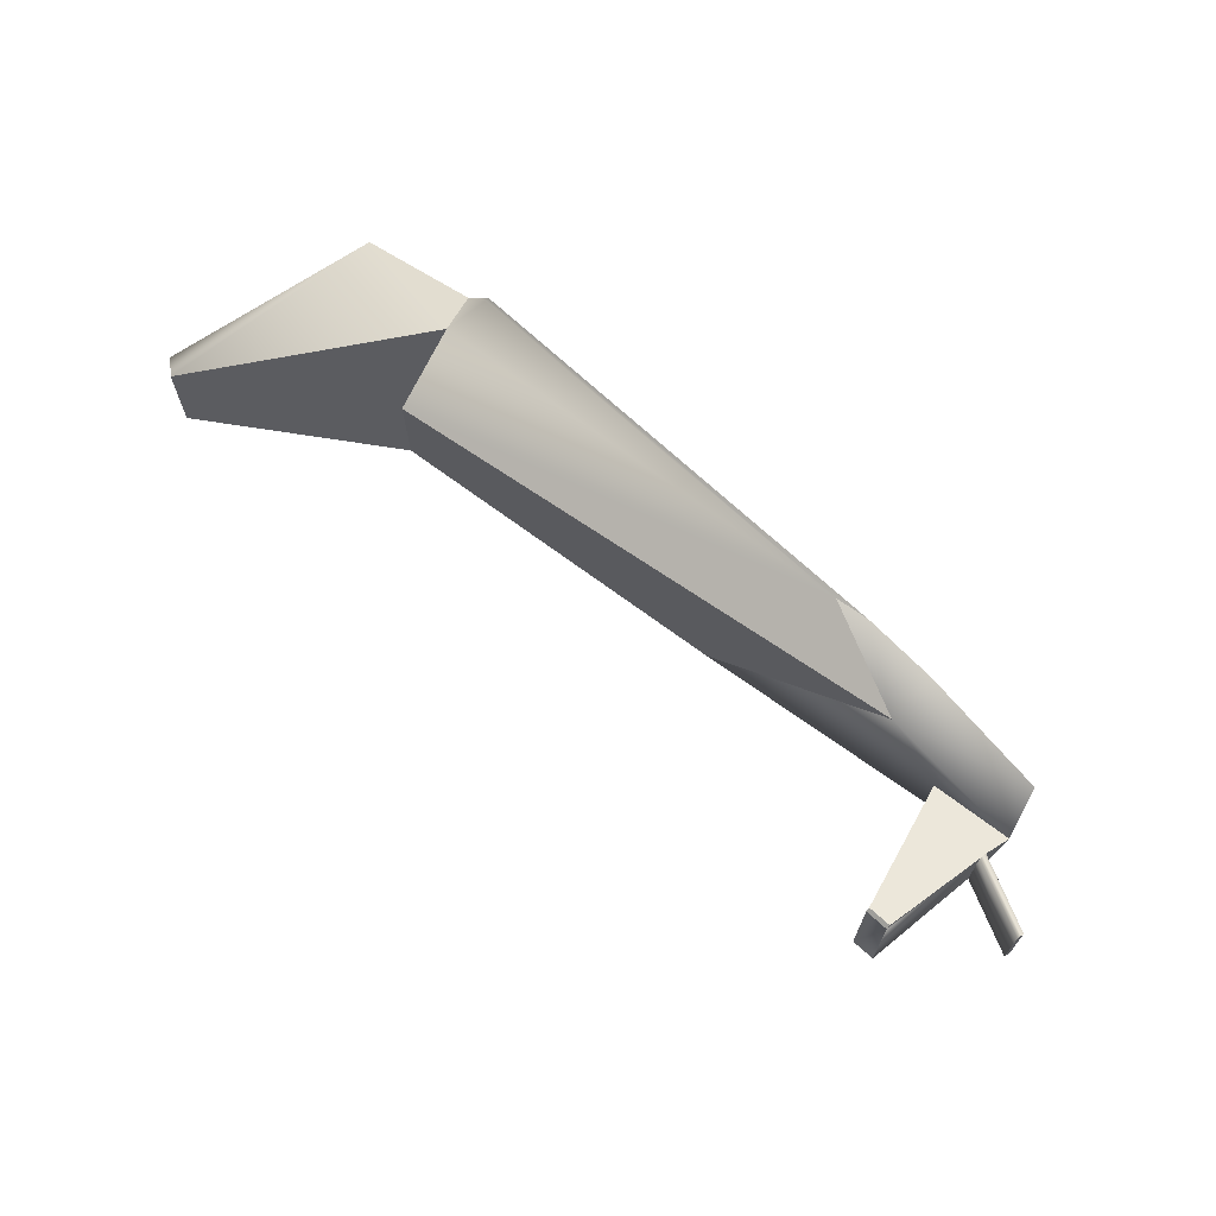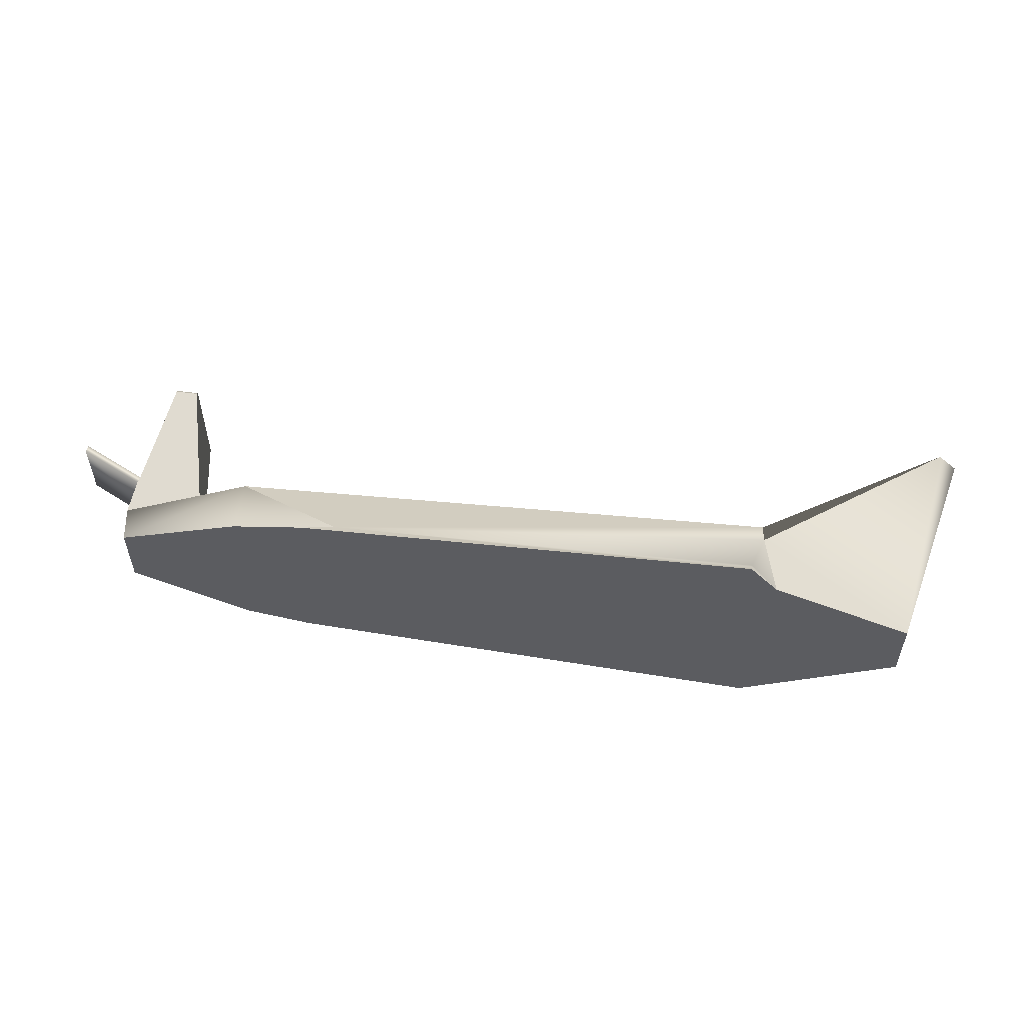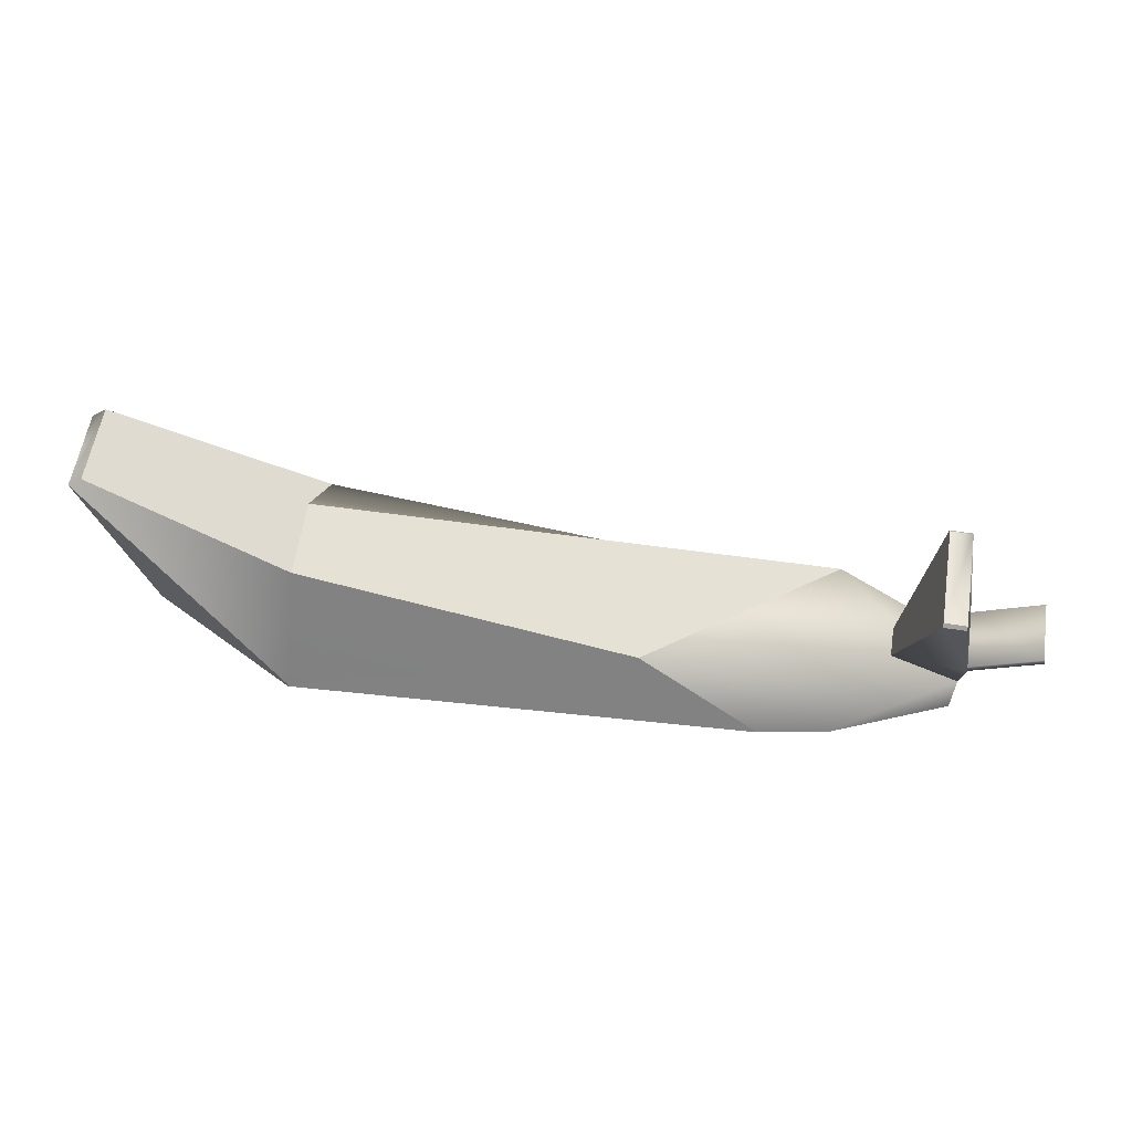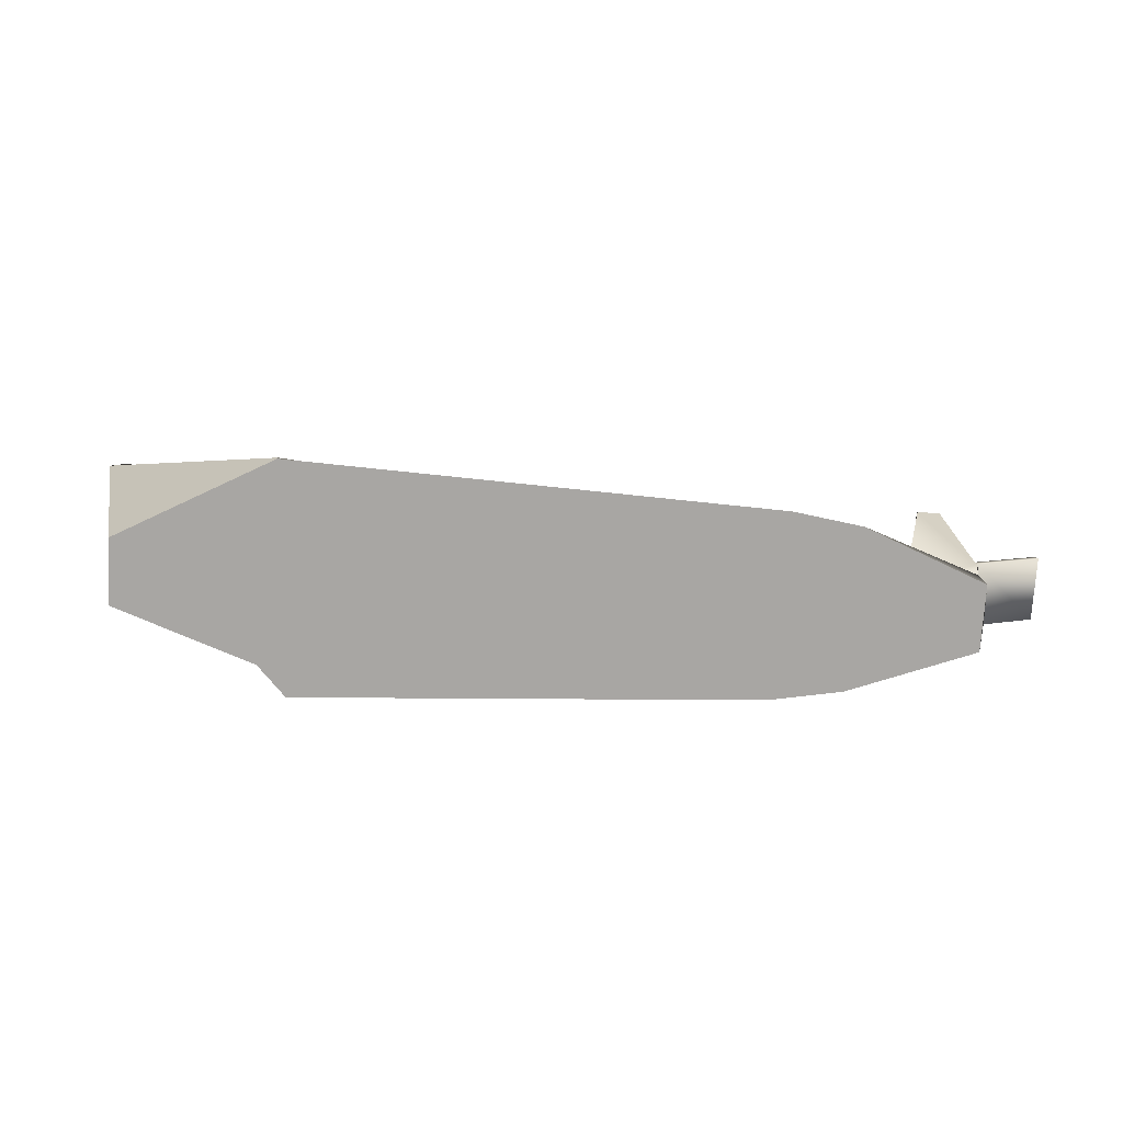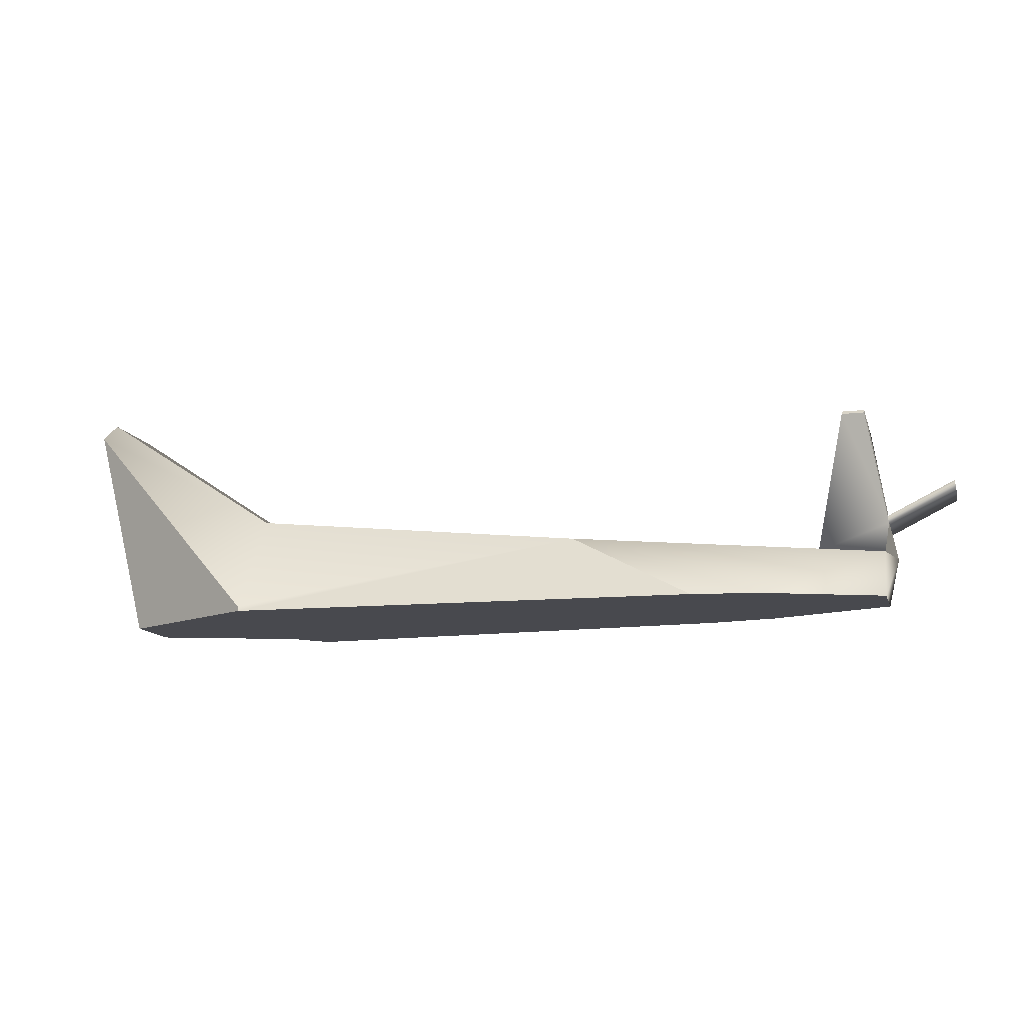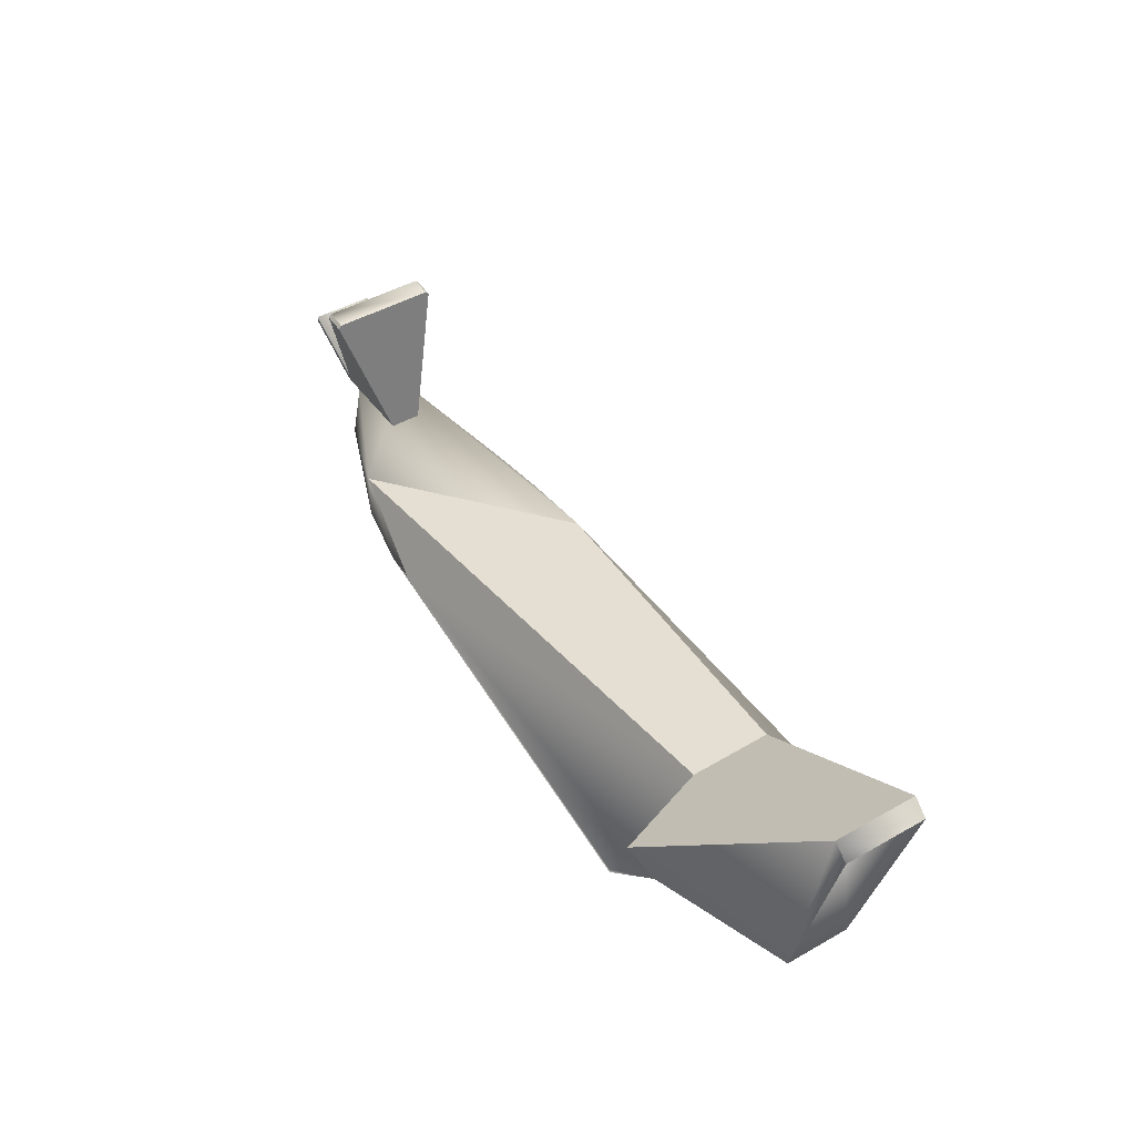
<metadata>
{"format":"obj","ext":"obj","renderer":"f3d","projection":"perspective","resolution":1024,"background":"white","views":[{"elev":66.9,"azim":42.7,"up":"+Y"},{"elev":54.5,"azim":-171.7,"up":"+Y"},{"elev":58.4,"azim":9.1,"up":"+Z"},{"elev":-74.3,"azim":-3.2,"up":"+Z"},{"elev":-12.7,"azim":15.1,"up":"+Z"},{"elev":47.6,"azim":-122.4,"up":"+Z"}]}
</metadata>
<code>
o RCcarBody
v -0.2828 0.02476 0.02816
v -0.2815 -0.03049 0.02816
v -0.3855 -0.02094 -0.04484
v -0.3855 0.0235 -0.04484
v -0.293 0.05732 -0.04484
v -0.2739 0.07813 -0.04184
v -0.2739 0.07813 -0.04484
v 0.03106 0.06295 -0.04484
v 0.07938 0.05452 -0.04484
v 0.0792 0.05397 -0.009841
v 0.1177 0.0126 -0.009841
v 0.1177 -0.008395 -0.009841
v -0.2818 -0.07685 -0.04184
v -0.2818 -0.07685 -0.04484
v 0.0368 -0.06119 -0.04484
v 0.1704 0.0126 -0.01436
v 0.1665 -0.02039 0.004907
v 0.1657 -0.02039 0.00968
v 0.1657 0.0216 0.00968
v 0.1665 0.0216 0.004907
v 0.2108 0.0216 0.03183
v 0.2108 -0.02039 0.03183
v 0.2116 -0.02039 0.02719
v 0.2116 0.0216 0.02719
v 0.1391 -0.03497 0.07922
v 0.1391 -0.03295 0.08151
v 0.1541 -0.03497 0.07922
v 0.1541 -0.03295 0.08151
v 0.1541 0.03551 0.08151
v 0.1541 0.03754 0.07922
v 0.1391 0.03551 0.08151
v 0.1391 0.03754 0.07922
v 0.1631 -0.01845 -0.01412
v 0.1624 -0.02094 -0.04484
v 0.1624 0.0235 -0.04484
v 0.08249 -0.05388 -0.04484
v -0.2843 -0.07049 -0.04484
v -0.0476 -0.04281 0.001159
v 0.008609 0.06412 -0.04184
v -0.2812 0.07039 -0.01484
v -0.4173 -0.03139 0.1013
v -0.4173 0.02361 0.1013
v -0.4068 -0.03139 0.1105
v -0.4068 0.02361 0.1105
f 18 23 22
f 36 33 38
f 10 33 16
f 26 29 31
f 8 9 15
f 38 36 10
f 18 12 17
f 26 27 28
f 29 32 31
f 24 22 23
f 19 24 20
f 24 17 20
f 9 8 10
f 41 44 42
f 19 22 21
f 6 5 40
f 20 19 18
f 1 44 43
f 39 7 6
f 2 41 13
f 34 16 33
f 20 16 11
f 3 13 41
f 25 32 12
f 3 42 4
f 40 5 4
f 18 17 23
f 38 15 36
f 36 34 33
f 10 38 33
f 26 28 29
f 9 35 34
f 34 36 9
f 36 15 9
f 15 14 37
f 37 3 5
f 3 4 5
f 5 7 37
f 7 8 15
f 37 7 15
f 10 1 38
f 1 2 38
f 18 27 25
f 25 12 18
f 12 33 17
f 26 25 27
f 29 30 32
f 24 21 22
f 19 21 24
f 15 39 8
f 24 23 17
f 39 10 8
f 10 16 35
f 9 10 35
f 41 43 44
f 19 18 22
f 6 7 5
f 19 30 29
f 29 28 19
f 28 27 18
f 19 28 18
f 18 17 20
f 17 33 16
f 16 20 17
f 43 2 1
f 1 40 44
f 1 10 39
f 39 8 7
f 6 40 39
f 40 1 39
f 2 43 41
f 2 13 38
f 13 14 38
f 14 15 38
f 34 35 16
f 11 32 19
f 32 30 19
f 19 20 11
f 3 14 13
f 25 26 31
f 31 32 25
f 32 11 12
f 3 41 42
f 42 44 4
f 44 40 4
f 5 14 3

</code>
